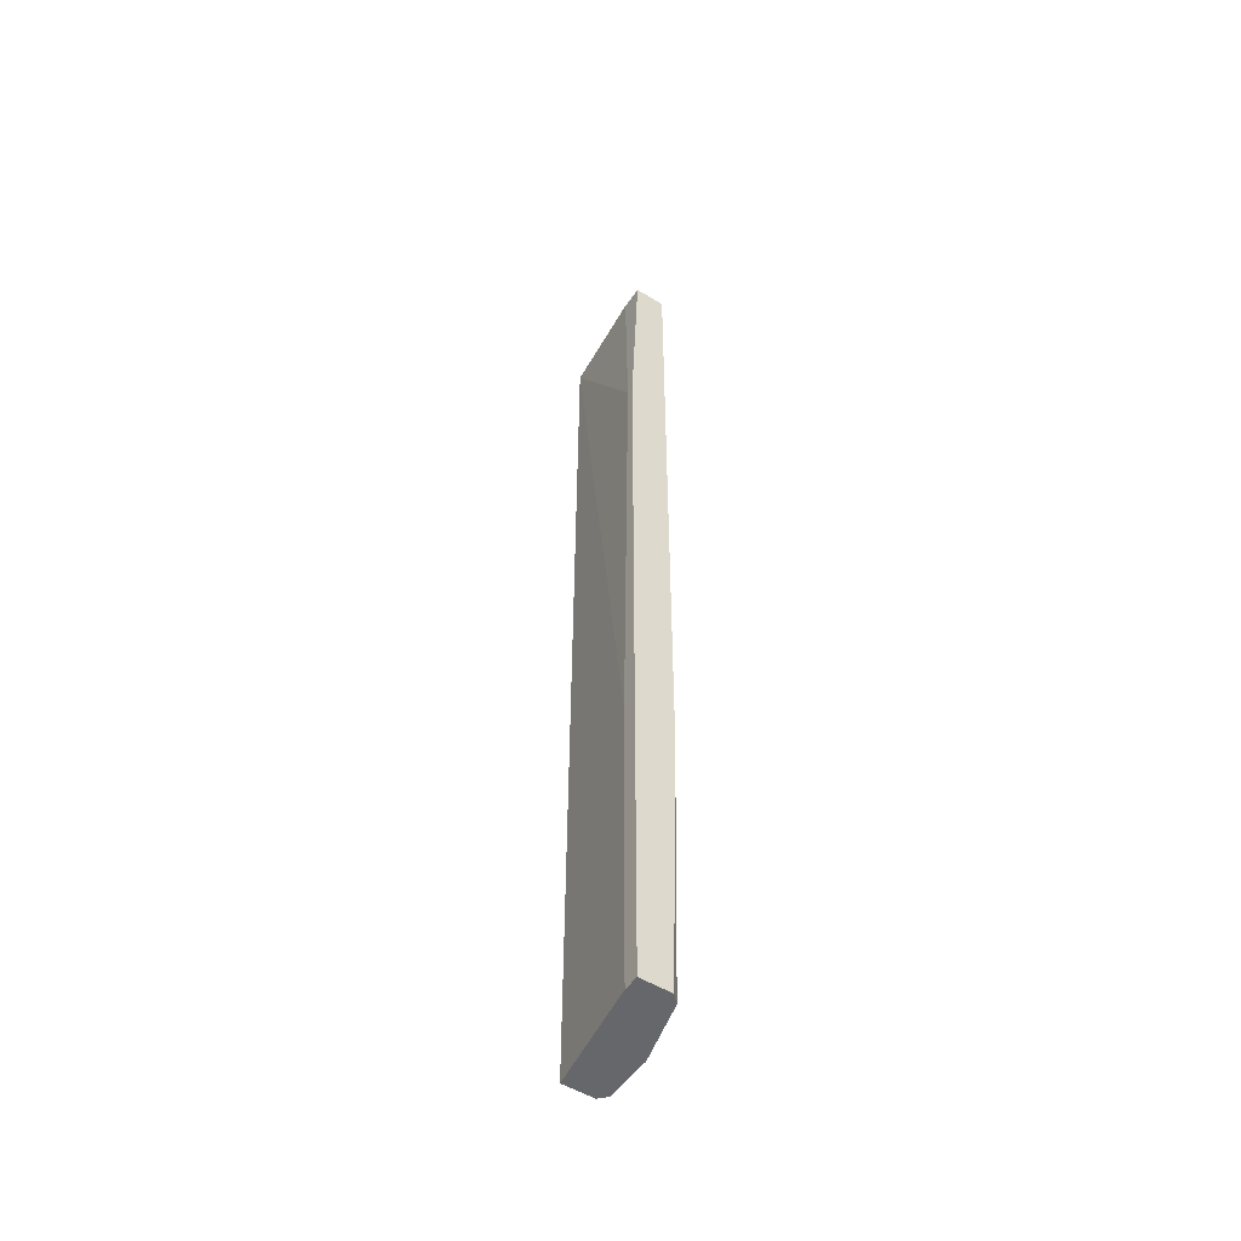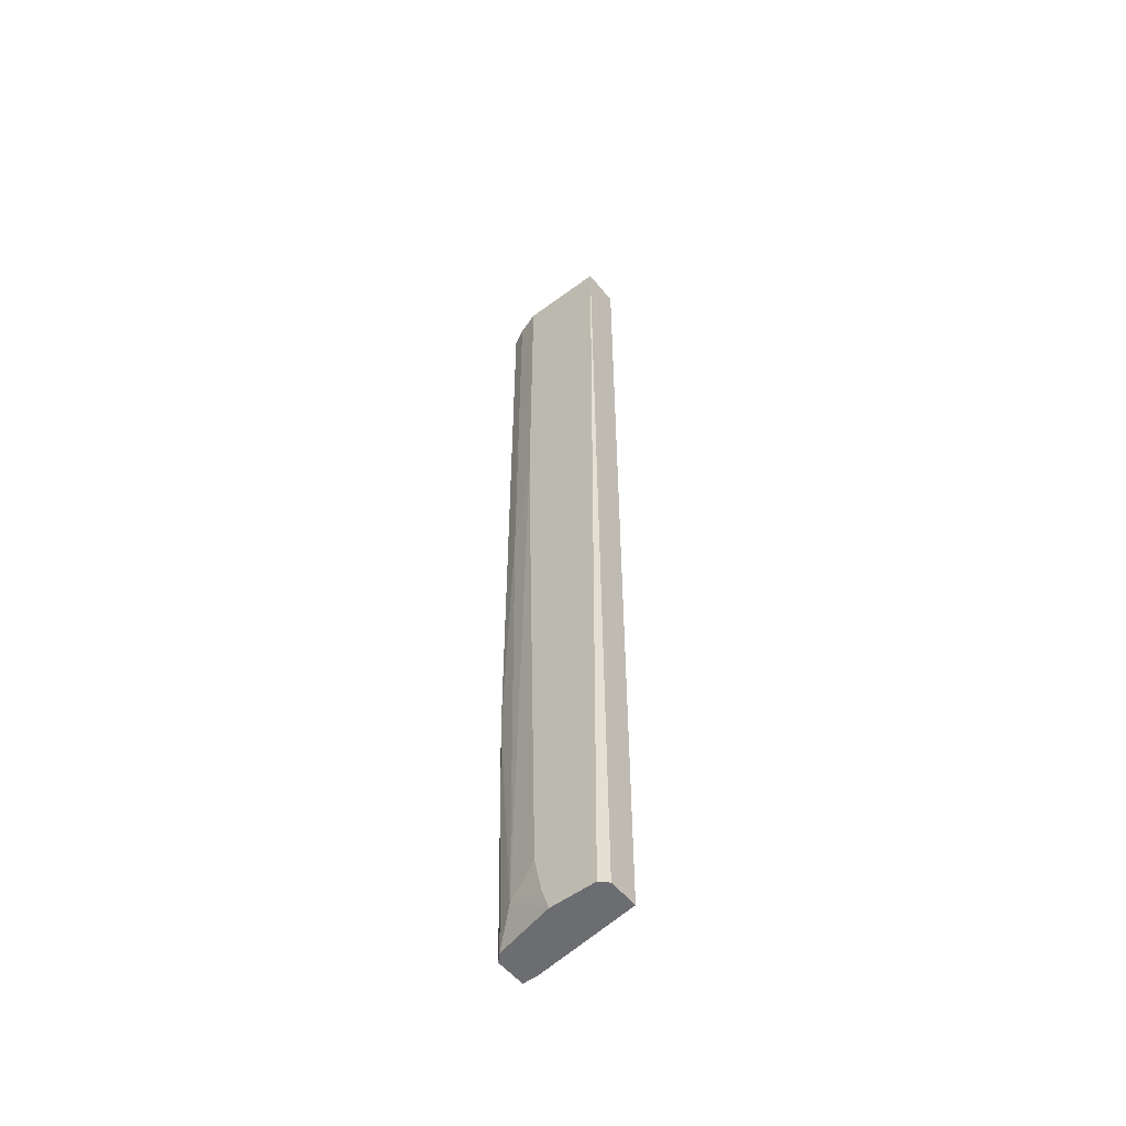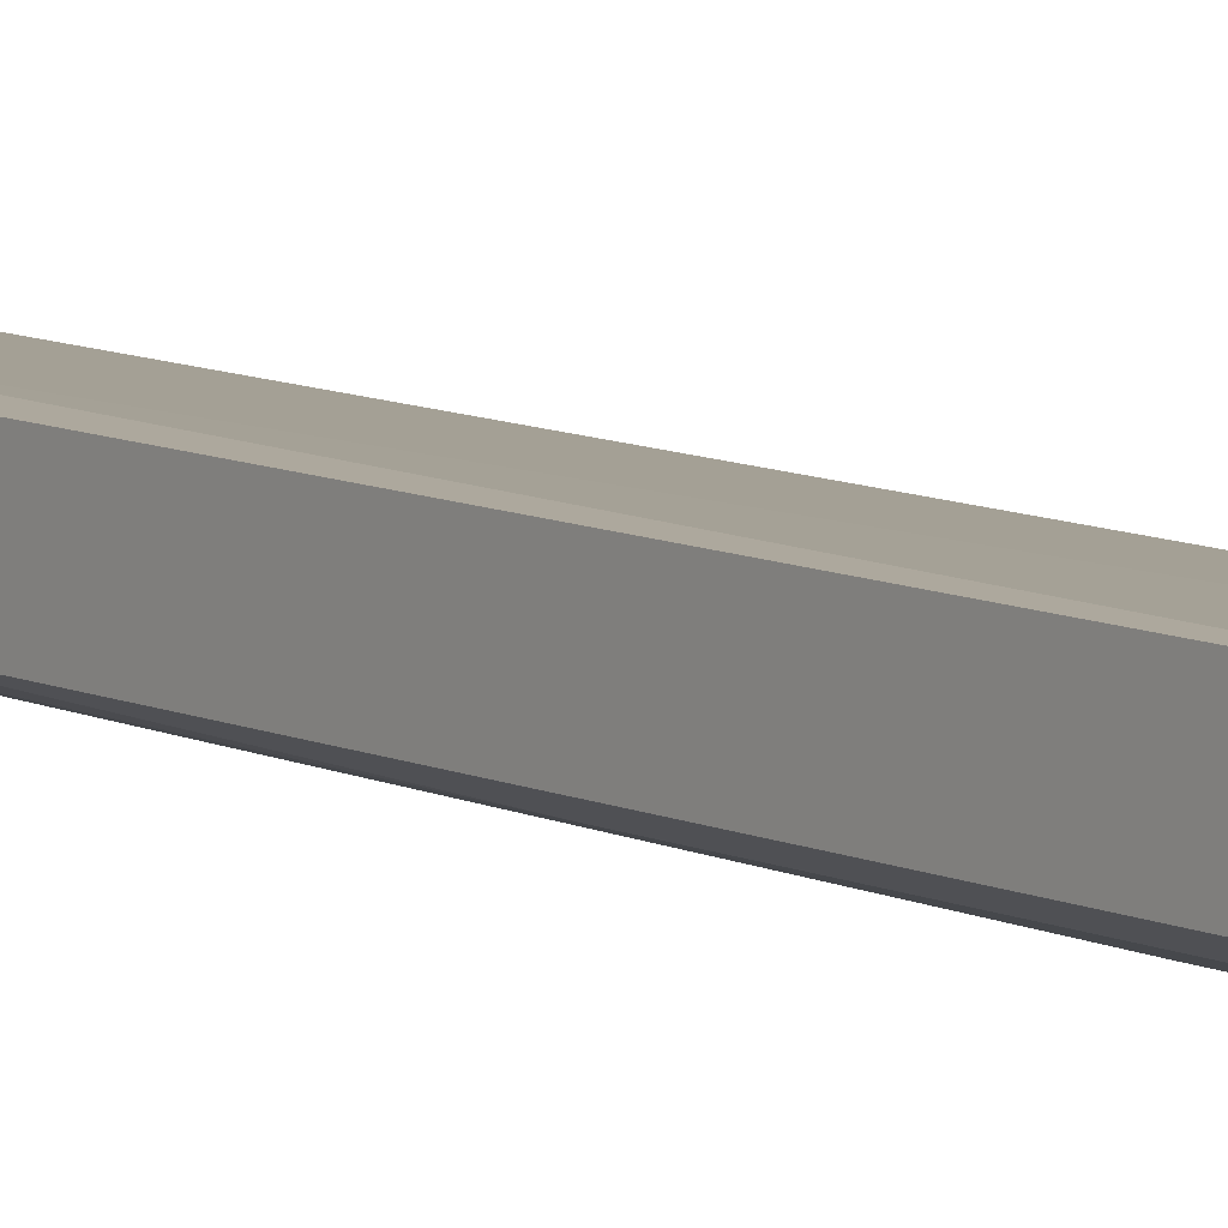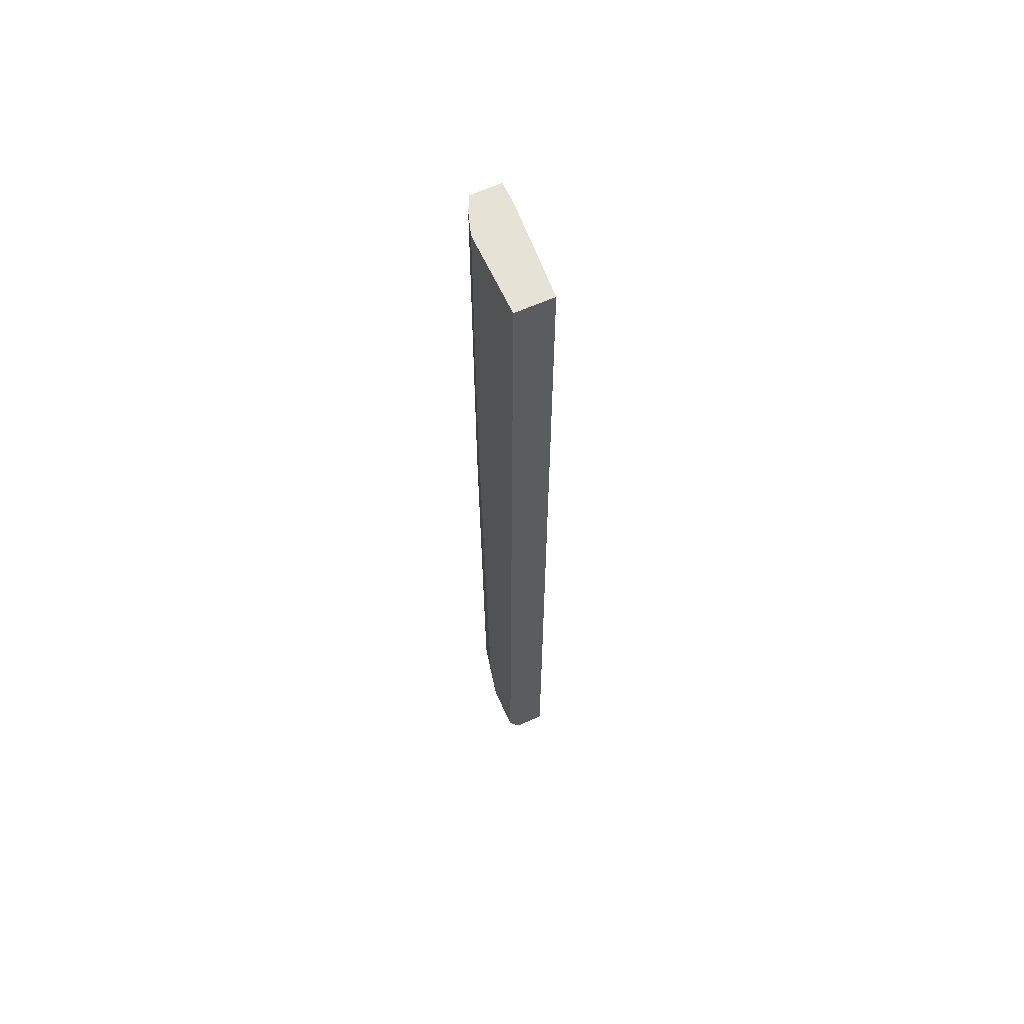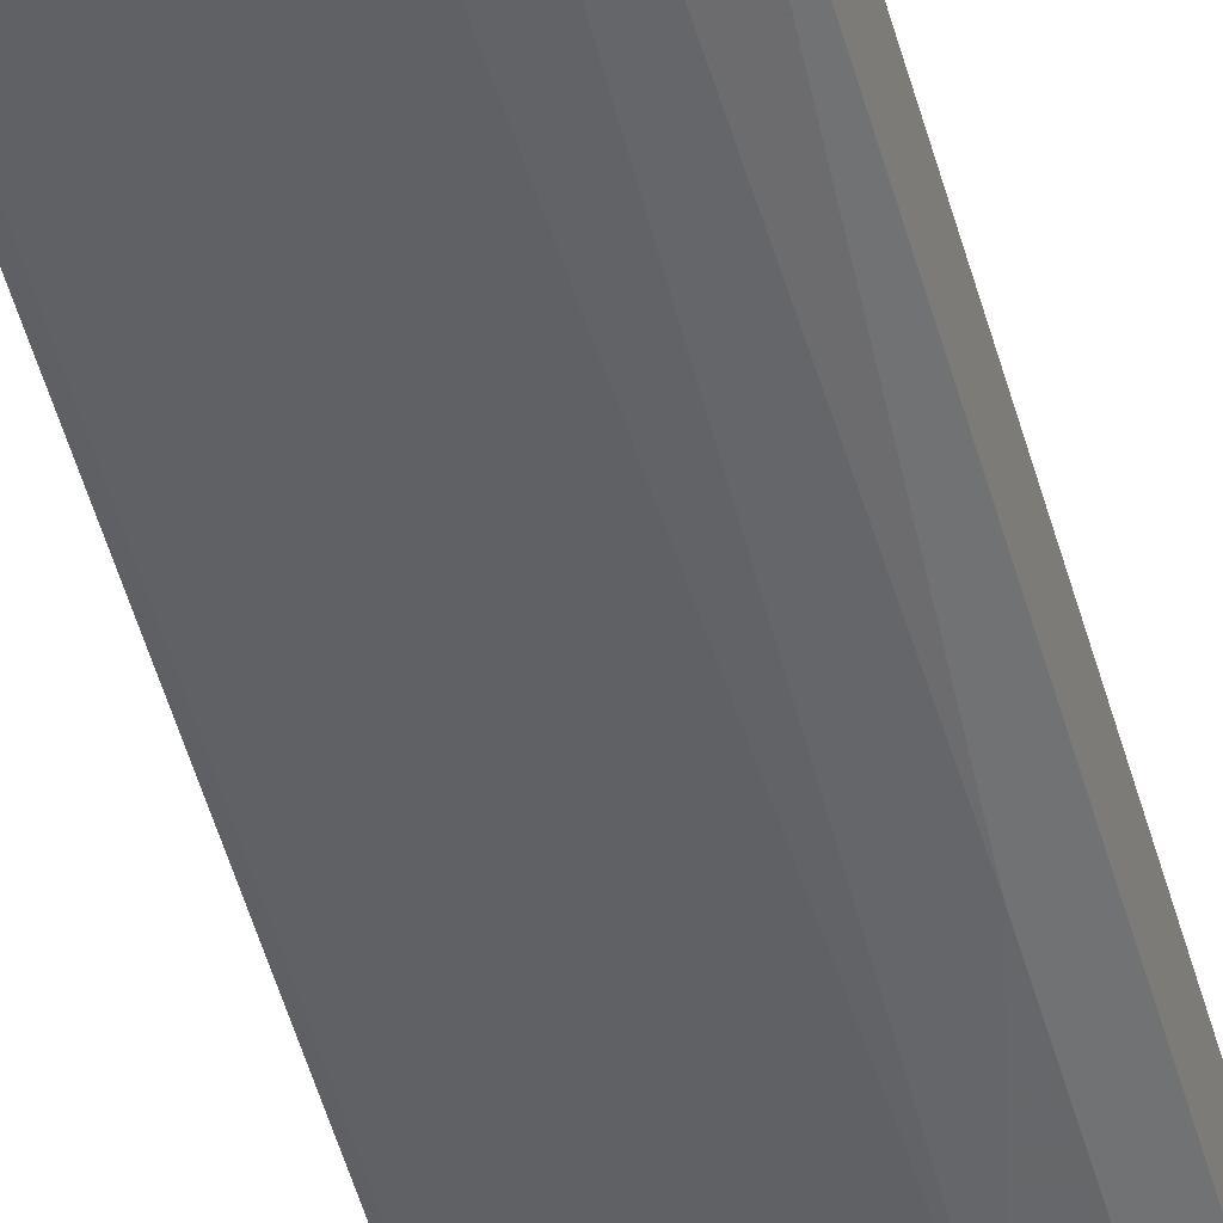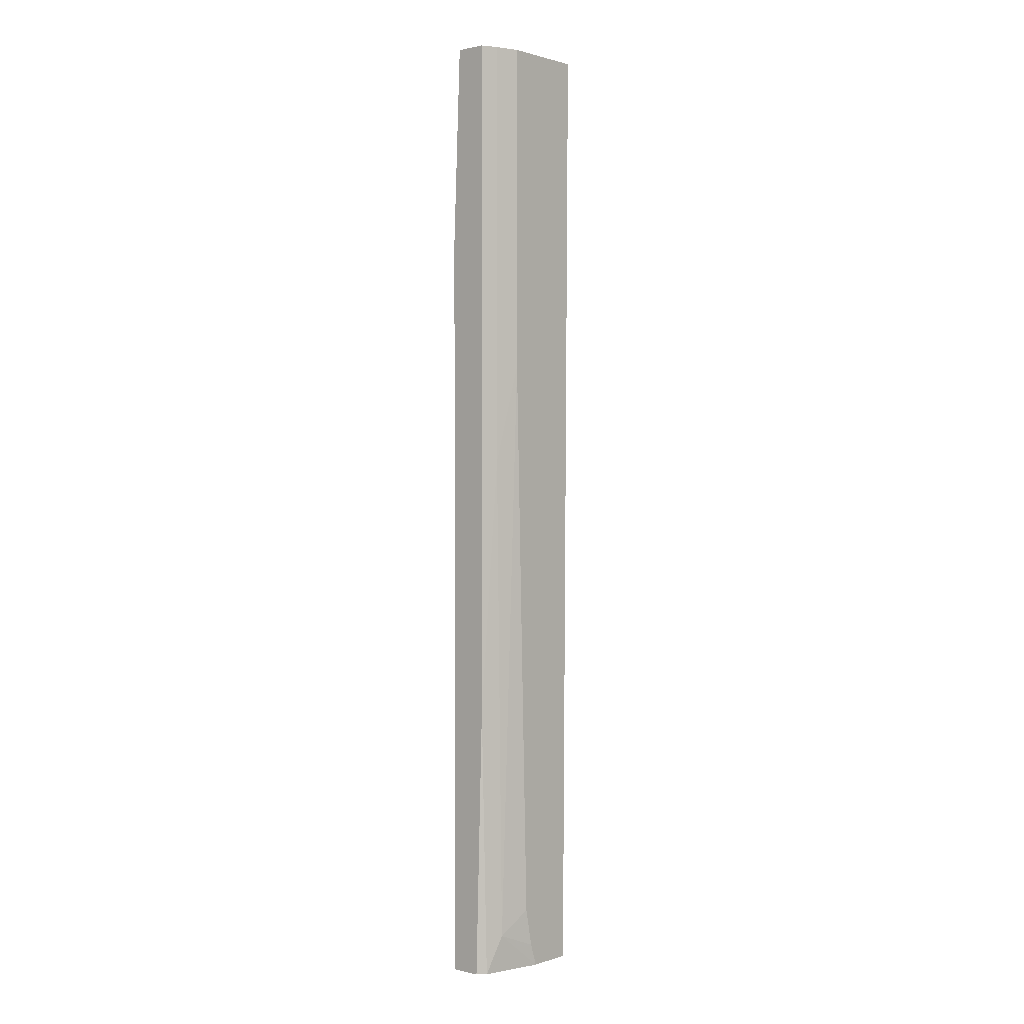
<metadata>
{"format":"obj","ext":"obj","renderer":"f3d","projection":"perspective","resolution":1024,"background":"white","views":[{"elev":-52.2,"azim":-123.4,"up":"+Z"},{"elev":-54.0,"azim":38.2,"up":"+Z"},{"elev":8.7,"azim":-37.8,"up":"+Y"},{"elev":62.9,"azim":65.5,"up":"+Z"},{"elev":-46.6,"azim":-165.6,"up":"+Y"},{"elev":1.1,"azim":-49.2,"up":"+Z"}]}
</metadata>
<code>
v -0.008709 -0.02303 0.06173
v -0.008709 -0.02303 0.01963
v -0.01067 -0.01716 0.06173
v -0.01067 -0.02205 -0.0567
v 0.001076 -0.02303 -0.06161
v -0.01263 -0.02107 -0.06161
v -0.01263 -0.01618 0.03627
v -0.01165 -0.02205 0.06173
v -0.01165 -0.02205 0.006909
v -0.01165 -0.01618 -0.06161
v -0.01165 -0.01618 -0.02342
v -0.006752 -0.02303 -0.05377
v 0.002057 -0.02303 0.06173
v 0.002057 -0.01814 -0.06161
v 0.002057 -0.01814 0.06173
v 0.002057 -0.02205 -0.06161
v -0.005774 -0.02303 -0.05866
v -0.01361 -0.0201 -0.06161
v -0.01361 -0.01716 0.06173
v -0.01361 -0.02107 -0.02636
v -0.01361 -0.02107 0.06173
v -0.01361 -0.01618 -0.06161
v -0.01361 -0.01618 0.03627
v -0.004795 -0.02303 -0.06161
f 4 6 24
f 11 15 14
f 14 15 13
f 15 21 13
f 21 15 19
f 18 21 19
f 13 17 5
f 18 14 5
f 14 18 22
f 18 19 22
f 13 21 1
f 17 13 1
f 15 11 7
f 11 22 7
f 14 13 16
f 5 14 16
f 13 5 16
f 21 18 20
f 20 4 9
f 21 20 9
f 1 9 2
f 17 1 2
f 9 4 2
f 11 14 10
f 22 11 10
f 14 22 10
f 22 19 23
f 19 7 23
f 7 22 23
f 18 5 6
f 20 18 6
f 4 20 6
f 19 15 3
f 15 7 3
f 7 19 3
f 4 17 12
f 17 2 12
f 2 4 12
f 1 21 8
f 21 9 8
f 9 1 8
f 5 17 24
f 17 4 24
f 6 5 24

</code>
